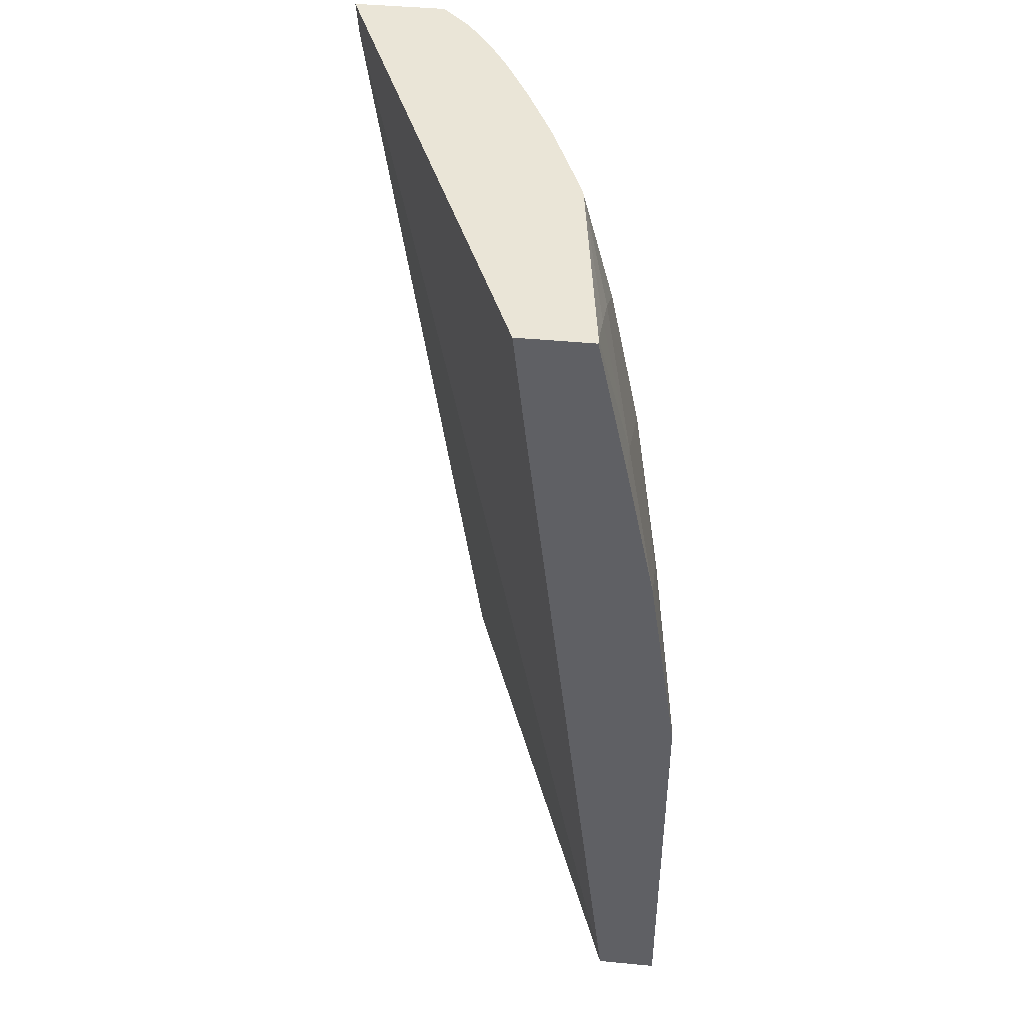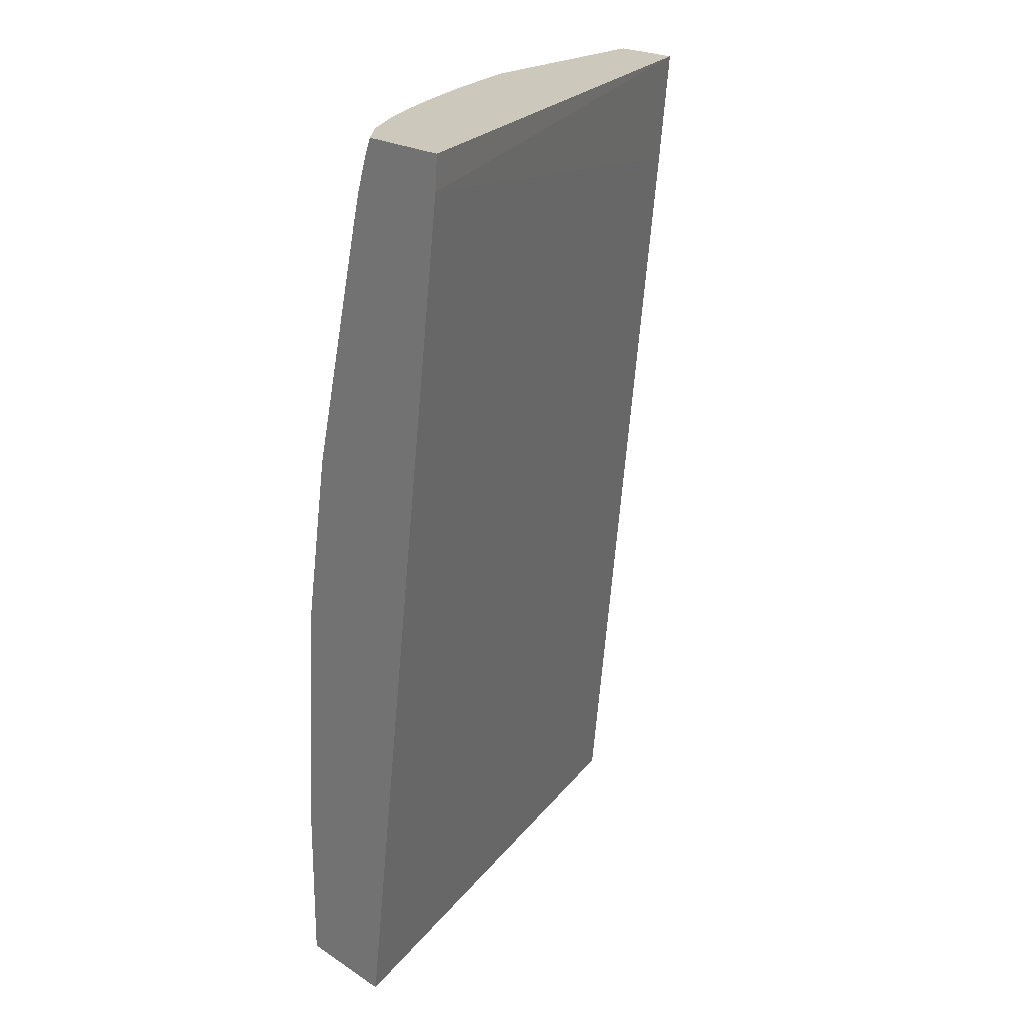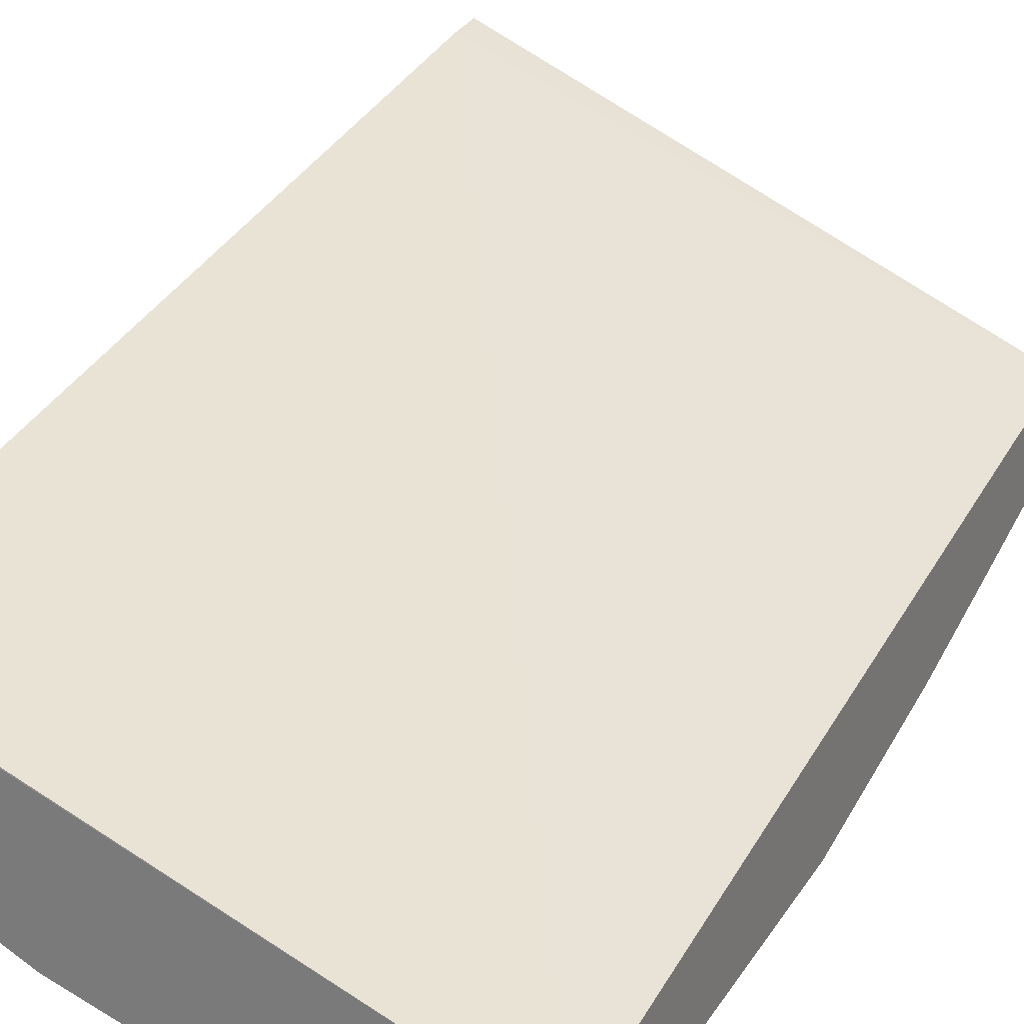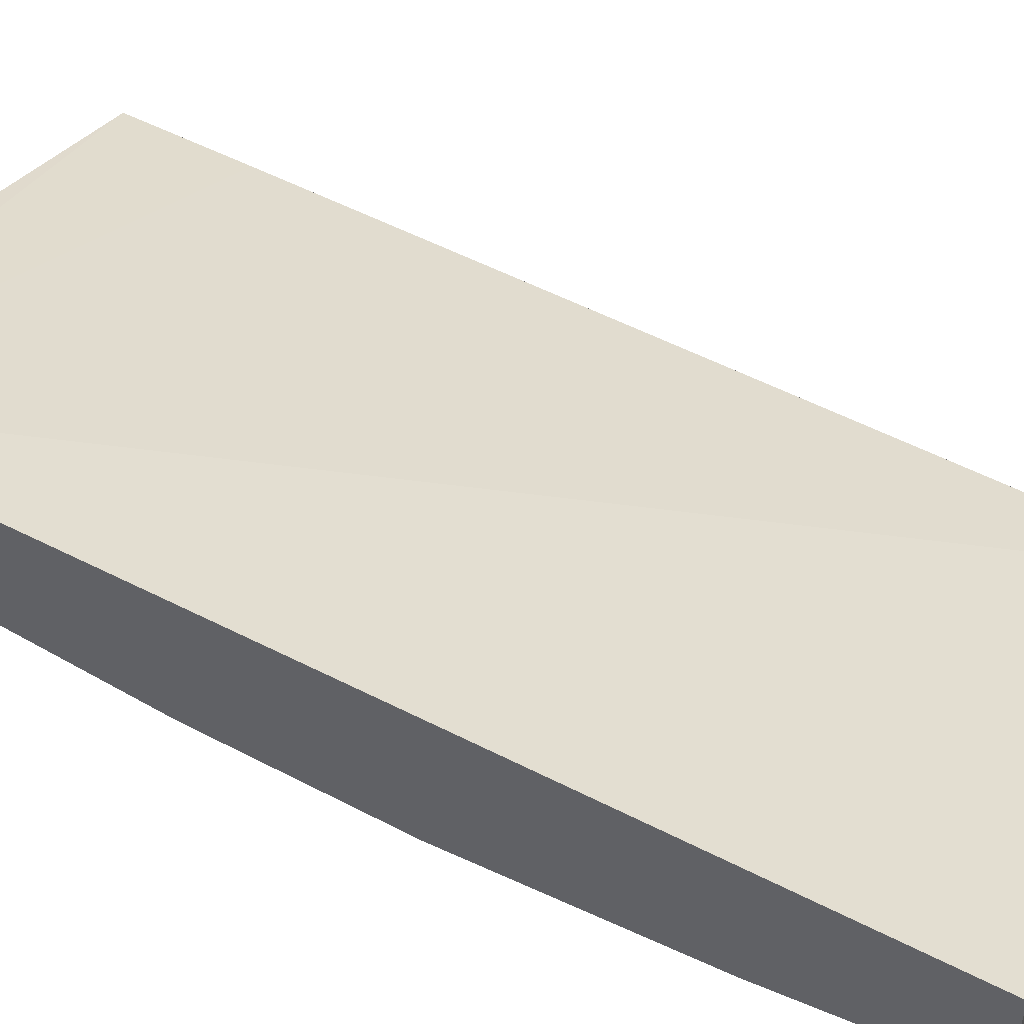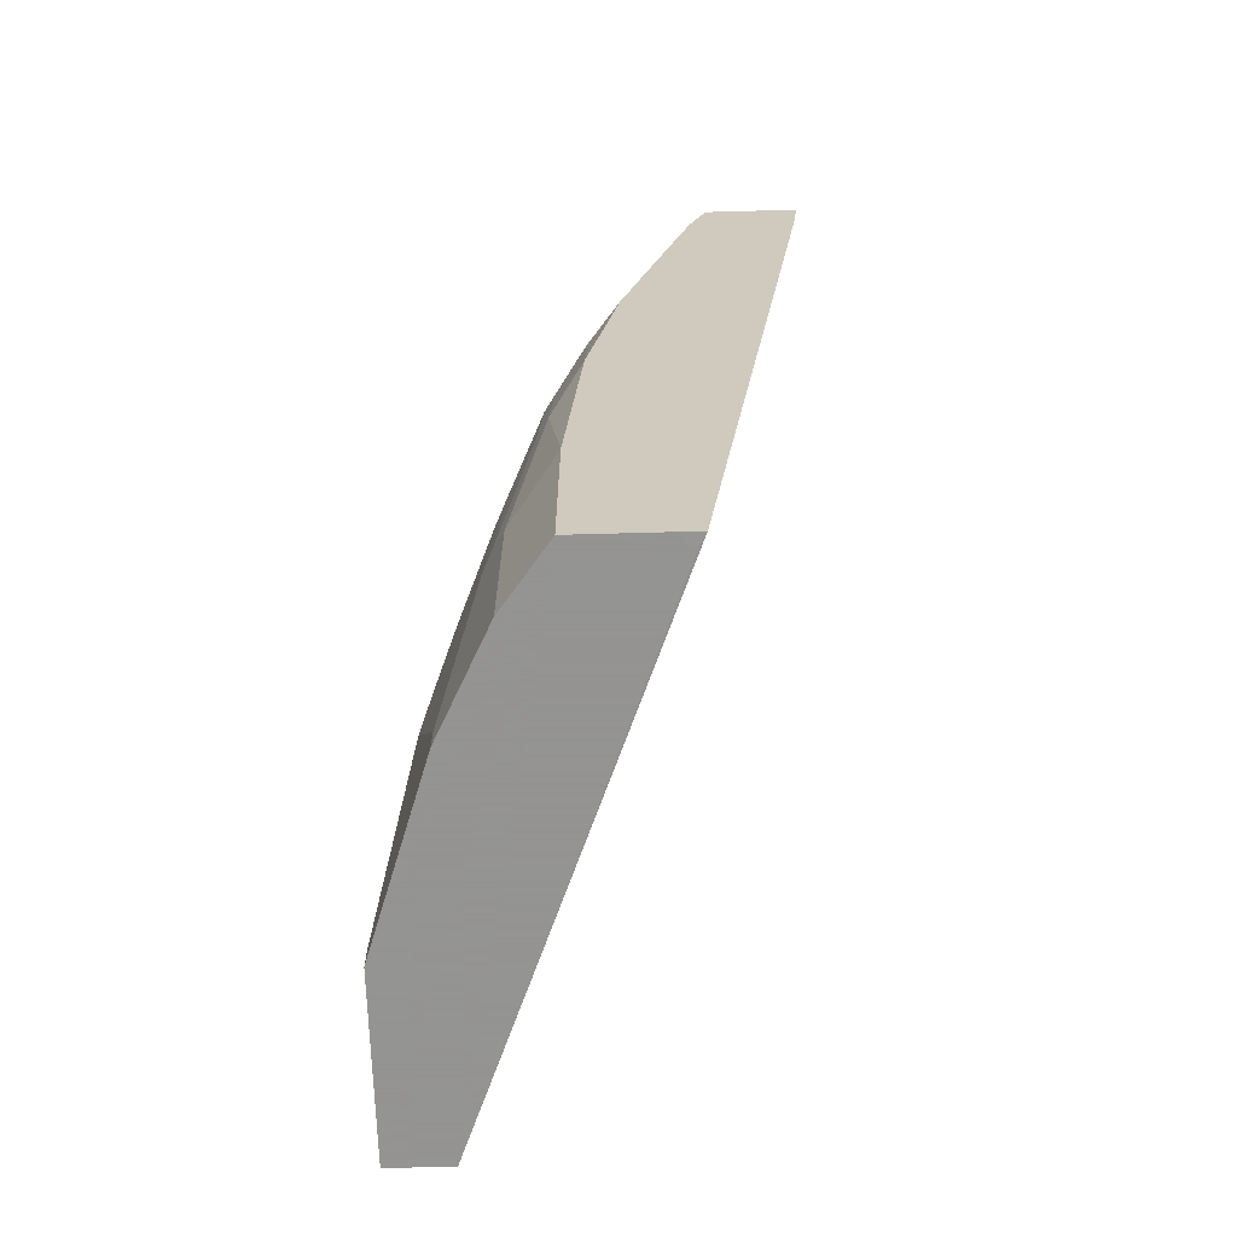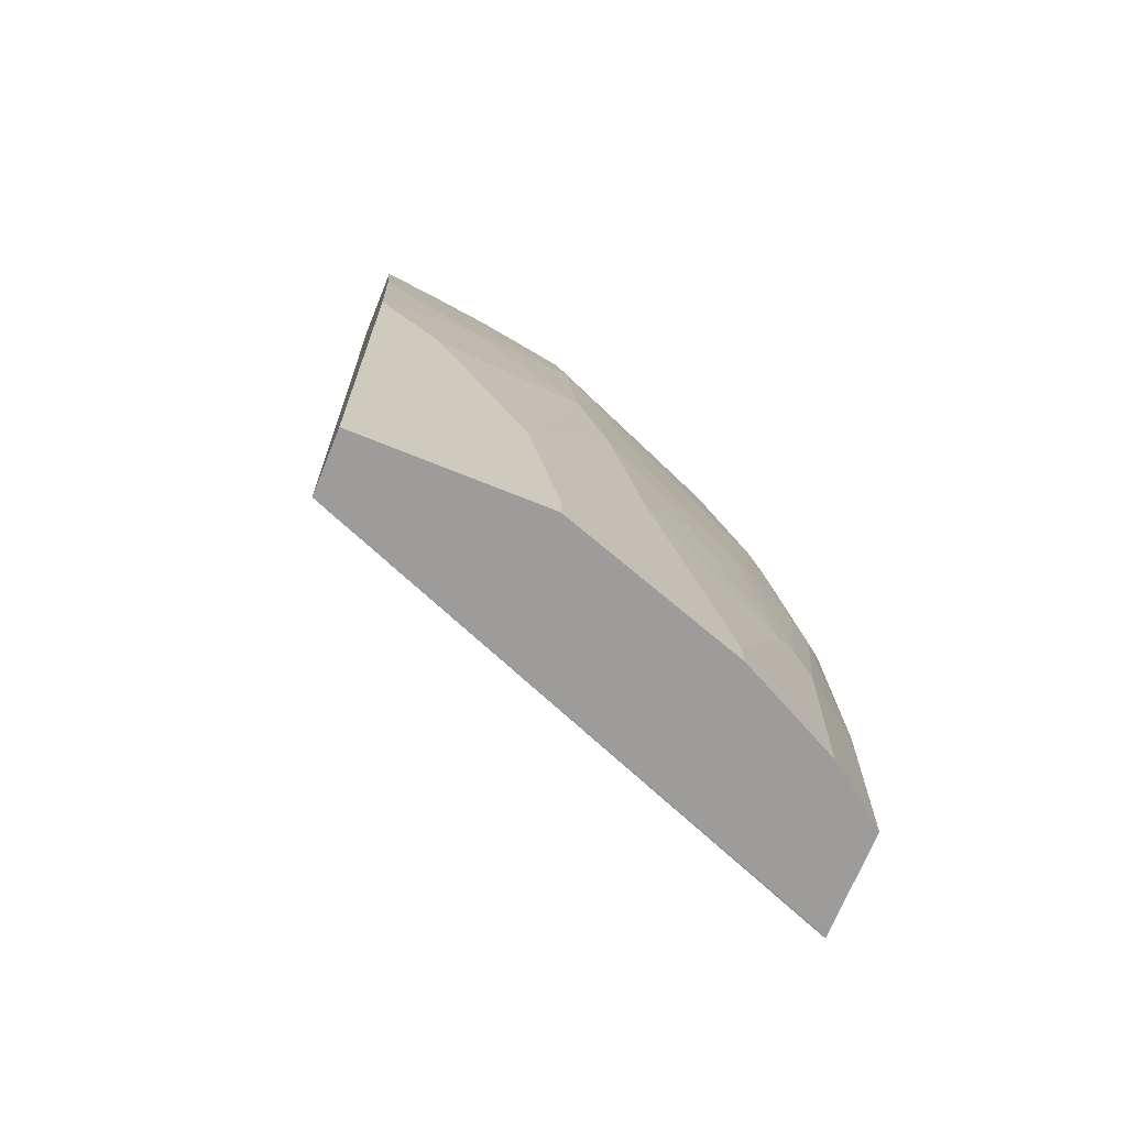
<metadata>
{"format":"obj","ext":"obj","renderer":"f3d","projection":"perspective","resolution":1024,"background":"white","views":[{"elev":44.4,"azim":96.3,"up":"+Y"},{"elev":22.1,"azim":-42.1,"up":"+Y"},{"elev":27.0,"azim":26.0,"up":"+Z"},{"elev":51.9,"azim":-65.4,"up":"+Z"},{"elev":-66.9,"azim":-88.4,"up":"+Y"},{"elev":-70.2,"azim":157.9,"up":"+Y"}]}
</metadata>
<code>
v -0.3231 -0.2028 -0.4632
v -0.286 -0.2028 -0.4911
v -0.3231 -0.2028 -0.4119
v -0.3231 -0.09024 -0.4632
v -0.2588 -0.2028 -0.5047
v -0.286 -0.09943 -0.4911
v -0.3147 -0.2028 -0.4021
v -0.3231 -0.2027 -0.398
v -0.3231 0.04999 -0.4539
v -0.3046 0.01245 -0.4725
v -0.2401 -0.2028 -0.514
v -0.2735 -0.08699 -0.4973
v -8.981e-05 -0.2028 -0.5222
v -0.3231 0.3483 -0.3234
v -0.3231 0.1618 -0.4353
v -0.3046 0.1429 -0.4538
v -0.286 0.1057 -0.4725
v -0.2922 0.02489 -0.4787
v -0.2238 -0.1865 -0.5222
v -0.2238 -0.2028 -0.5222
v -0.2611 -0.09321 -0.5035
v -0.2549 0.02489 -0.4973
v -0.2425 0.01867 -0.5035
v -8.981e-05 -0.2028 -0.5595
v -8.981e-05 0.2984 -0.4662
v -8.981e-05 0.3695 -0.4586
v -0.3231 0.3695 -0.3218
v -0.3231 0.2364 -0.4166
v -0.3046 0.3695 -0.3979
v -0.2922 0.1554 -0.46
v -0.2735 0.1181 -0.4787
v -0.1119 -0.1865 -0.5595
v -0.1678 -0.07455 -0.5408
v -0.1119 -0.2028 -0.5595
v -0.2051 -0.01864 -0.5222
v -0.2611 0.1119 -0.4849
v -0.1865 0.05598 -0.5222
v -8.981e-05 0.05587 -0.5595
v -8.981e-05 0.3695 -0.5035
v -0.3231 0.3695 -0.3793
v -0.3231 0.311 -0.398
v -0.3231 0.3375 -0.3911
v -0.3231 0.3582 -0.384
v -0.279 0.3695 -0.4159
v -0.2735 0.3605 -0.4228
v -0.2549 0.3419 -0.4414
v -0.2549 0.2673 -0.46
v -0.2362 0.2113 -0.4787
v -0.1492 0.1678 -0.5222
v -0.1492 0.01867 -0.5408
v -0.09326 -0.09321 -0.5595
v -0.1306 0.07464 -0.5408
v -0.01868 0.03733 -0.5595
v -0.07461 0.1305 -0.5408
v -0.05595 0.1491 -0.5408
v -8.981e-05 0.1864 -0.5408
v -8.981e-05 0.2797 -0.5222
v -0.003536 0.3695 -0.5035
v -0.266 0.3695 -0.4237
v -0.2517 0.359 -0.4383
v -0.2425 0.3567 -0.4429
v -0.2425 0.282 -0.4616
v -0.1989 0.286 -0.4787
v -0.143 0.2113 -0.516
v -0.1306 0.2051 -0.5222
v -0.07461 -0.0559 -0.5595
v -0.0373 0.01867 -0.5595
v -0.01868 0.2797 -0.5222
v -0.1306 0.3695 -0.4849
v -0.0373 0.3543 -0.5035
v -0.2611 0.3695 -0.4266
v -0.2296 0.3695 -0.4429
v -0.1914 0.3695 -0.461
v -0.1865 0.3007 -0.4802
v -0.143 0.3046 -0.4973
v -0.1306 0.2984 -0.5035
v -0.07461 0.3357 -0.5035
v -0.1346 0.3695 -0.4839
f 33 35 50
f 32 50 51
f 36 49 37
f 37 52 50
f 37 49 52
f 35 37 50
f 38 53 54
f 39 68 58
f 38 55 56
f 39 57 68
f 44 59 60
f 44 60 45
f 32 33 50
f 46 60 61
f 45 60 46
f 38 54 55
f 31 47 48
f 26 40 27
f 31 48 49
f 26 73 72
f 46 61 47
f 26 72 71
f 26 71 59
f 26 59 44
f 26 44 29
f 26 29 40
f 31 49 36
f 28 41 29
f 29 42 43
f 29 43 40
f 29 44 45
f 29 45 46
f 29 46 47
f 29 47 30
f 30 47 31
f 29 41 42
f 47 61 62
f 63 74 75
f 47 74 63
f 60 73 61
f 61 73 74
f 61 74 62
f 63 75 64
f 64 75 76
f 64 76 65
f 65 76 68
f 68 76 77
f 68 77 70
f 69 70 77
f 69 77 76
f 69 76 78
f 73 78 75
f 73 75 74
f 75 78 76
f 60 72 73
f 60 71 72
f 59 71 60
f 58 70 69
f 47 63 48
f 48 64 49
f 48 63 64
f 49 64 65
f 49 65 52
f 50 52 51
f 51 52 66
f 47 62 74
f 52 53 67
f 52 65 54
f 52 54 53
f 54 65 55
f 55 65 68
f 55 68 56
f 56 68 57
f 58 68 70
f 52 67 66
f 26 78 73
f 26 58 69
f 26 39 58
f 1 4 6
f 1 6 2
f 2 6 5
f 3 7 8
f 4 9 10
f 4 10 6
f 5 6 11
f 6 12 11
f 6 10 18
f 6 18 12
f 7 13 8
f 8 13 14
f 9 15 16
f 9 16 10
f 10 16 17
f 1 9 4
f 10 17 31
f 1 15 9
f 1 41 28
f 26 69 78
f 1 2 5
f 1 5 11
f 1 11 20
f 1 20 34
f 1 34 24
f 1 24 13
f 1 13 7
f 1 7 3
f 1 3 8
f 1 8 14
f 1 14 27
f 1 40 43
f 1 43 42
f 1 42 41
f 1 28 15
f 10 31 18
f 1 27 40
f 11 12 19
f 19 34 20
f 19 21 33
f 19 33 32
f 21 23 35
f 21 35 33
f 22 31 23
f 23 31 36
f 23 36 37
f 24 34 32
f 24 32 51
f 24 51 66
f 24 66 67
f 24 67 53
f 11 19 20
f 24 53 38
f 19 32 34
f 18 31 22
f 23 37 35
f 16 30 31
f 12 18 22
f 12 21 19
f 16 31 17
f 12 22 23
f 12 23 21
f 13 24 38
f 13 56 57
f 13 57 39
f 13 38 56
f 13 26 25
f 13 25 14
f 16 29 30
f 14 25 26
f 15 29 16
f 14 26 27
f 13 39 26
f 15 28 29

</code>
